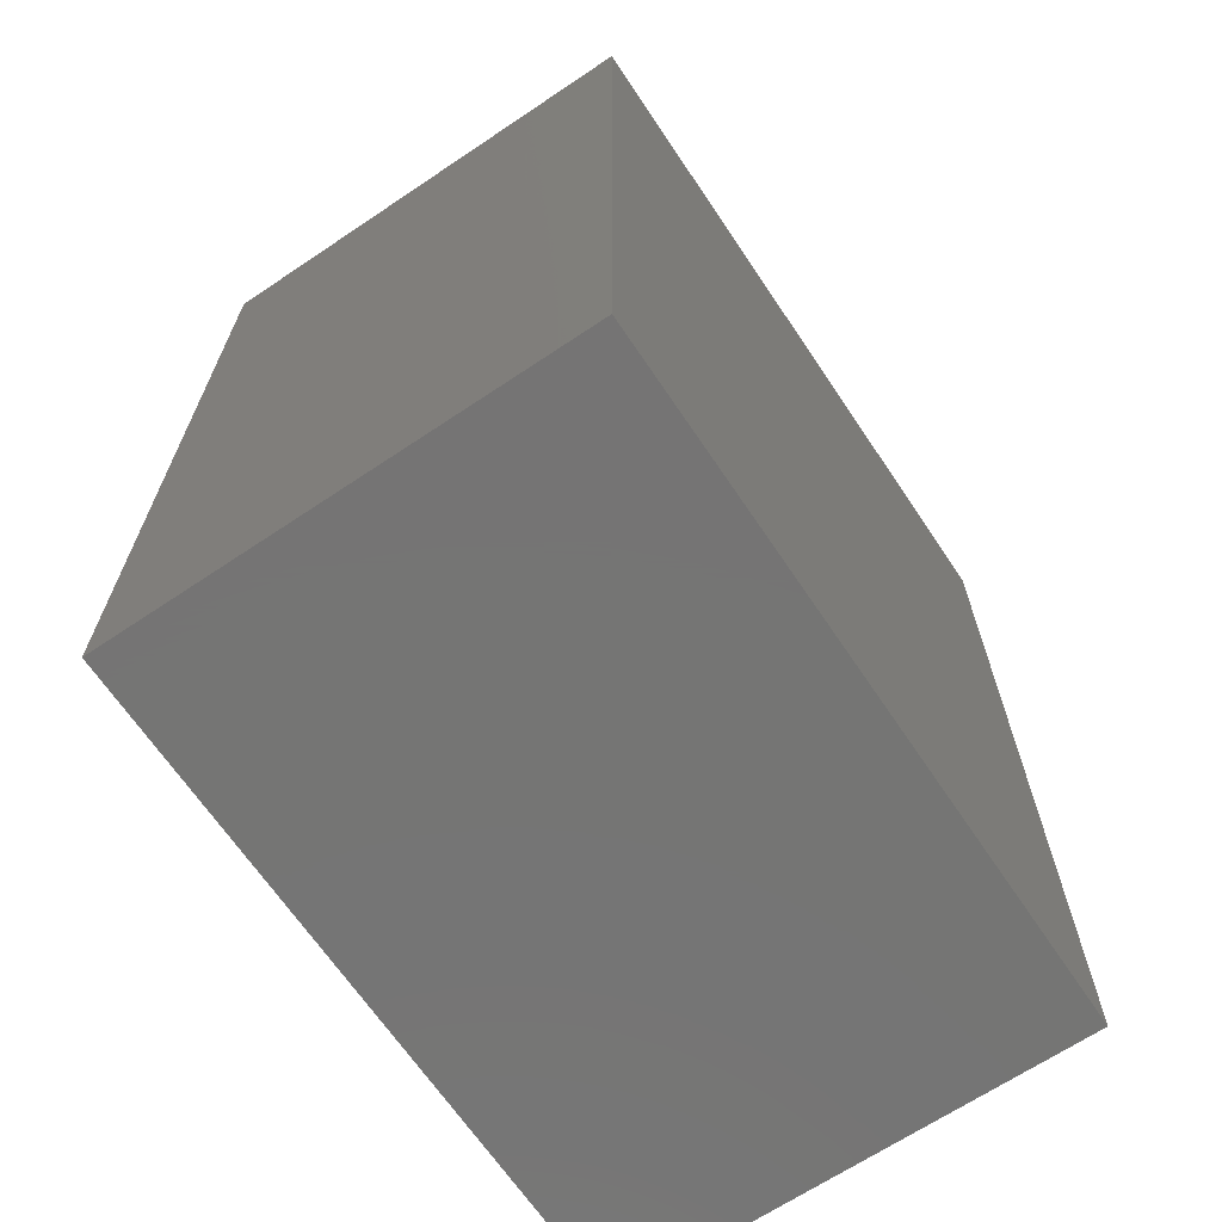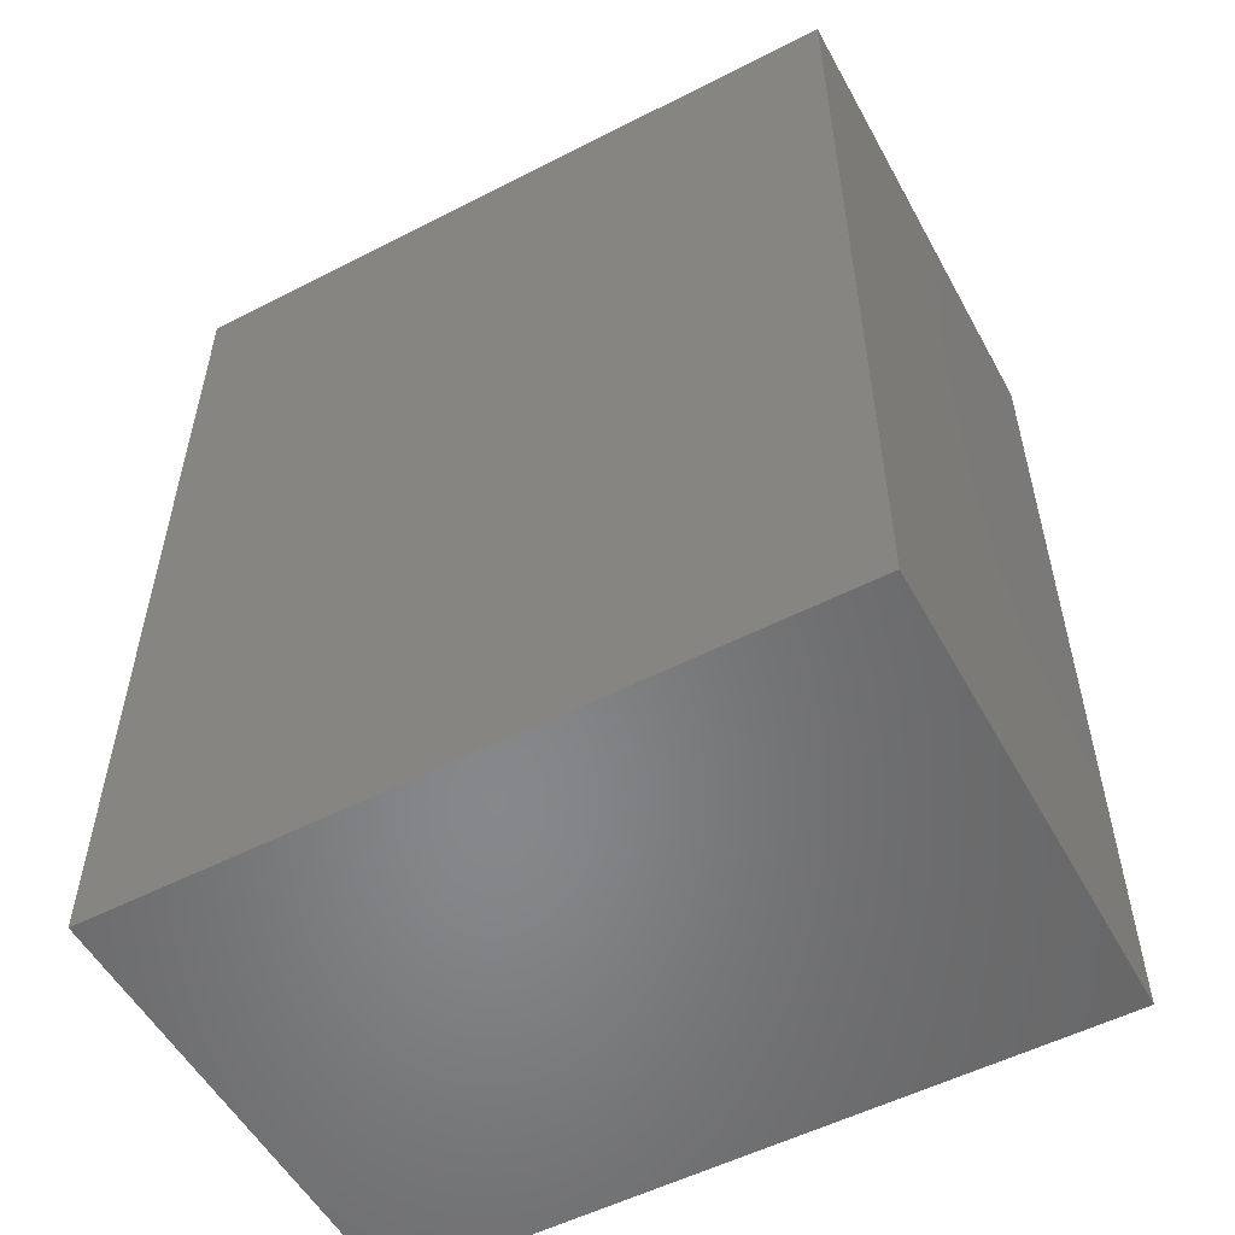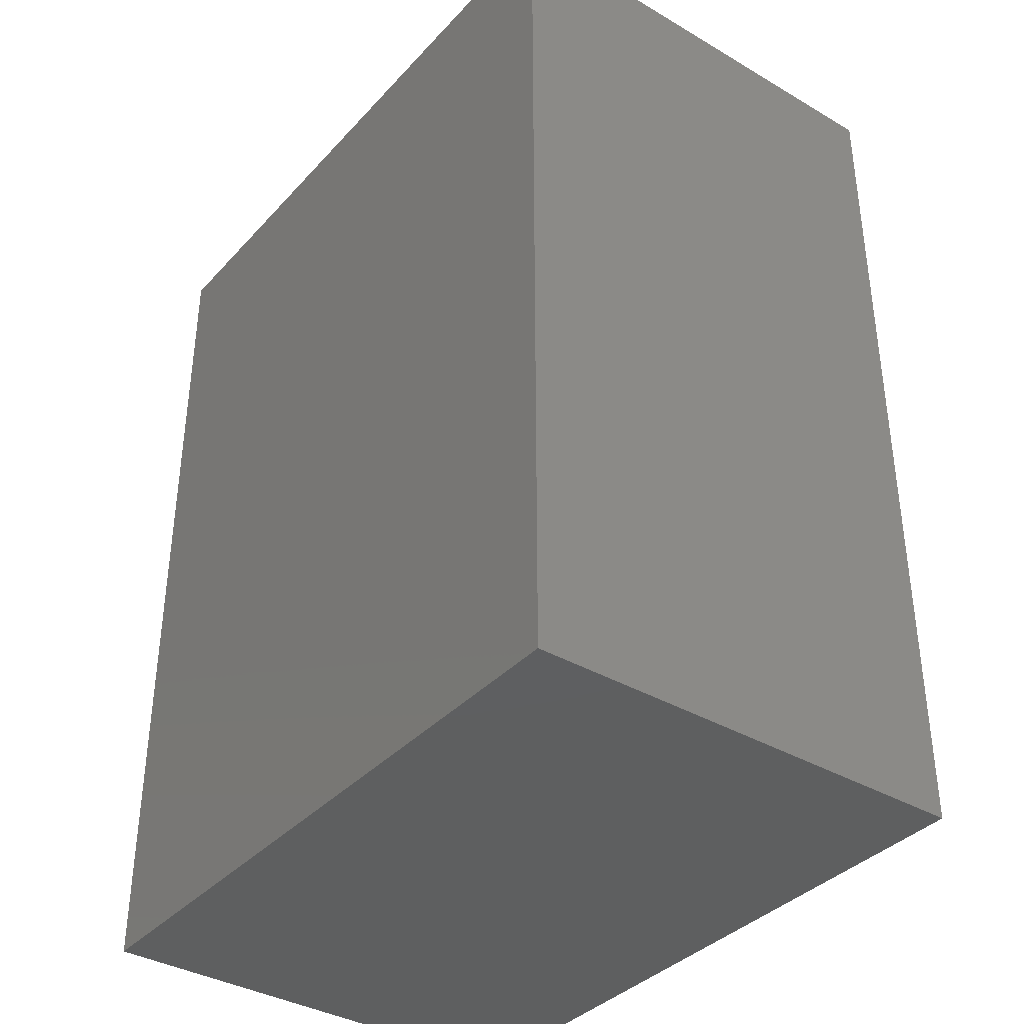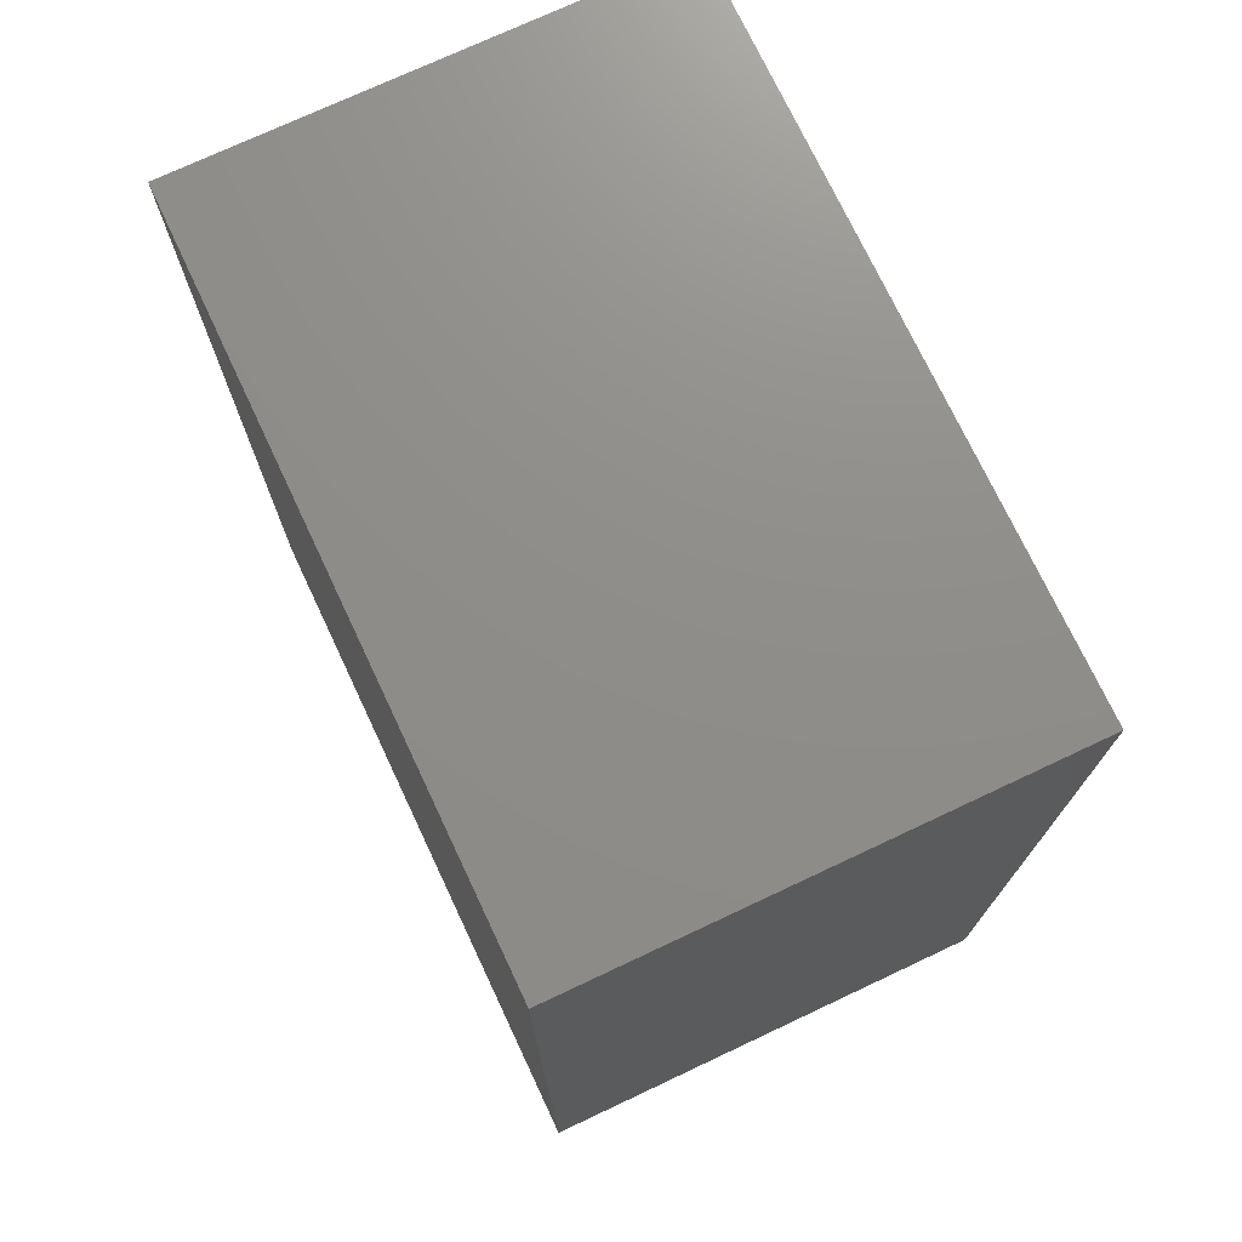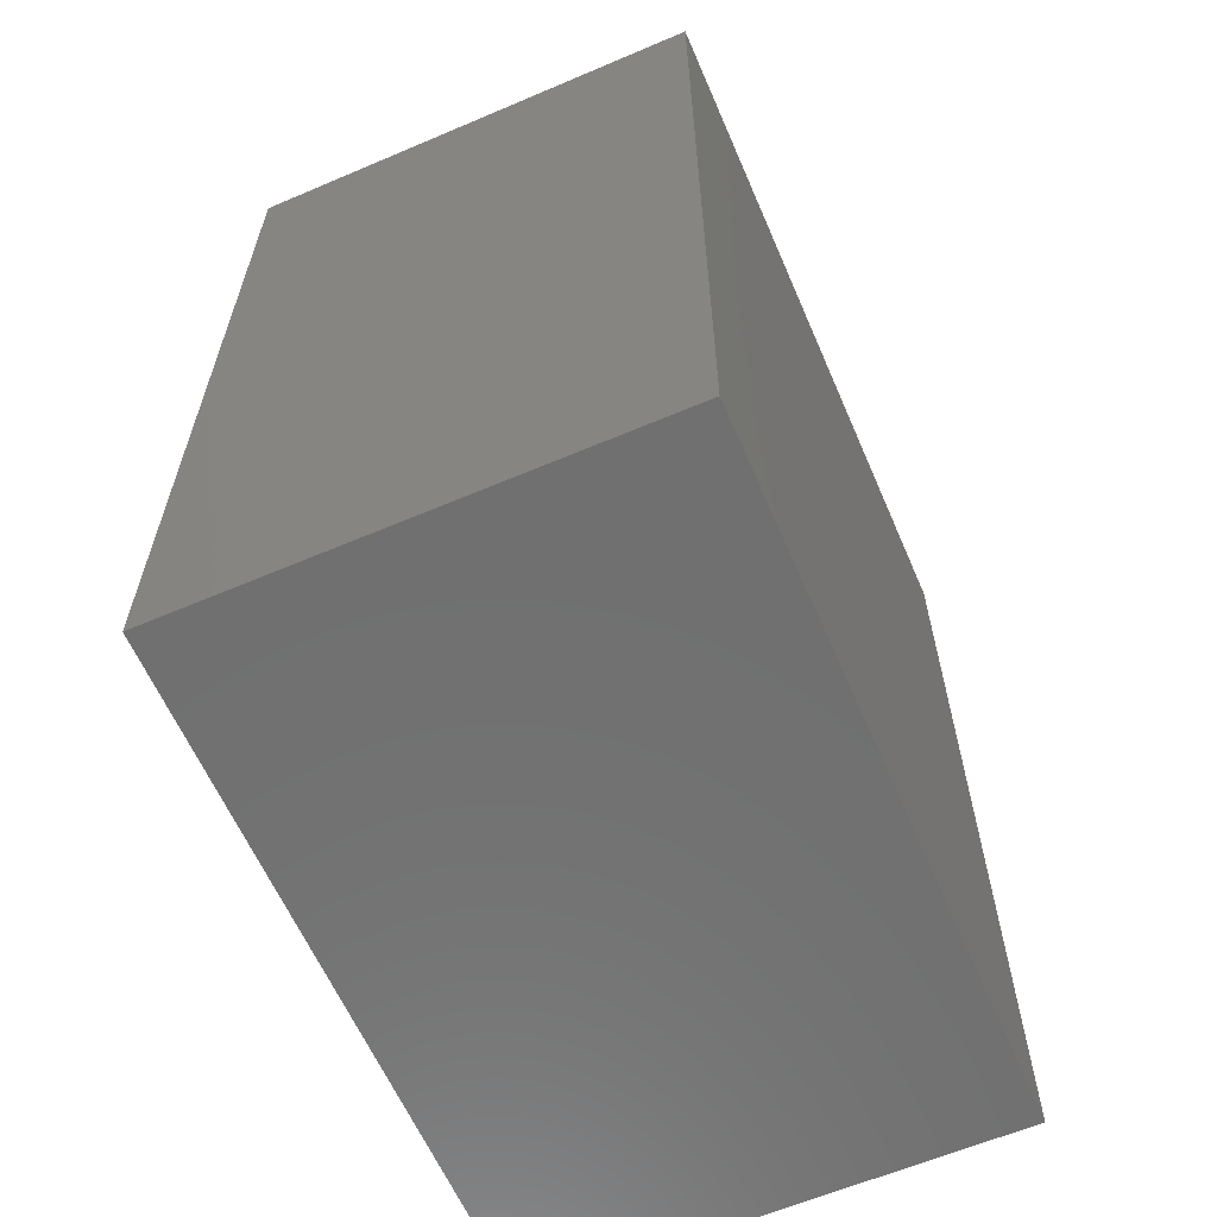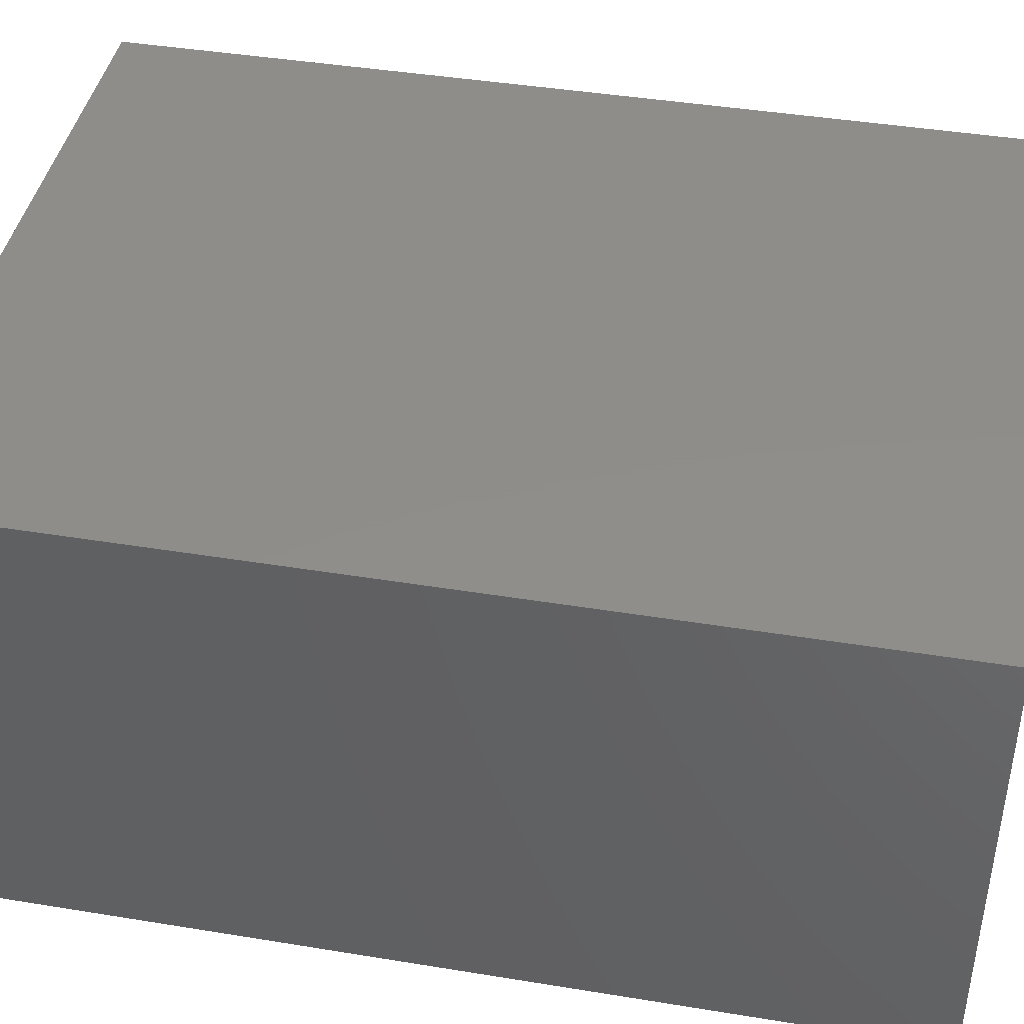
<metadata>
{"format":"stl","ext":"stl","renderer":"f3d","projection":"perspective","resolution":1024,"background":"white","views":[{"elev":-67.0,"azim":123.9,"up":"+Z"},{"elev":-54.2,"azim":28.5,"up":"+Z"},{"elev":-37.3,"azim":-126.9,"up":"+Z"},{"elev":73.8,"azim":64.8,"up":"+Z"},{"elev":-61.9,"azim":-66.6,"up":"+Z"},{"elev":42.3,"azim":-78.9,"up":"+Y"}]}
</metadata>
<code>
# stl→obj: 8 verts, 12 faces
v 0 26.3 51.5
v 0 26.3 0
v 0 0 51.5
v 0 0 0
v 39 26.3 51.5
v 39 0 51.5
v 39 26.3 0
v 39 0 0
f 1 2 3
f 3 2 4
f 5 1 6
f 6 1 3
f 7 5 8
f 8 5 6
f 2 7 4
f 4 7 8
f 5 7 1
f 1 7 2
f 8 6 4
f 4 6 3

</code>
